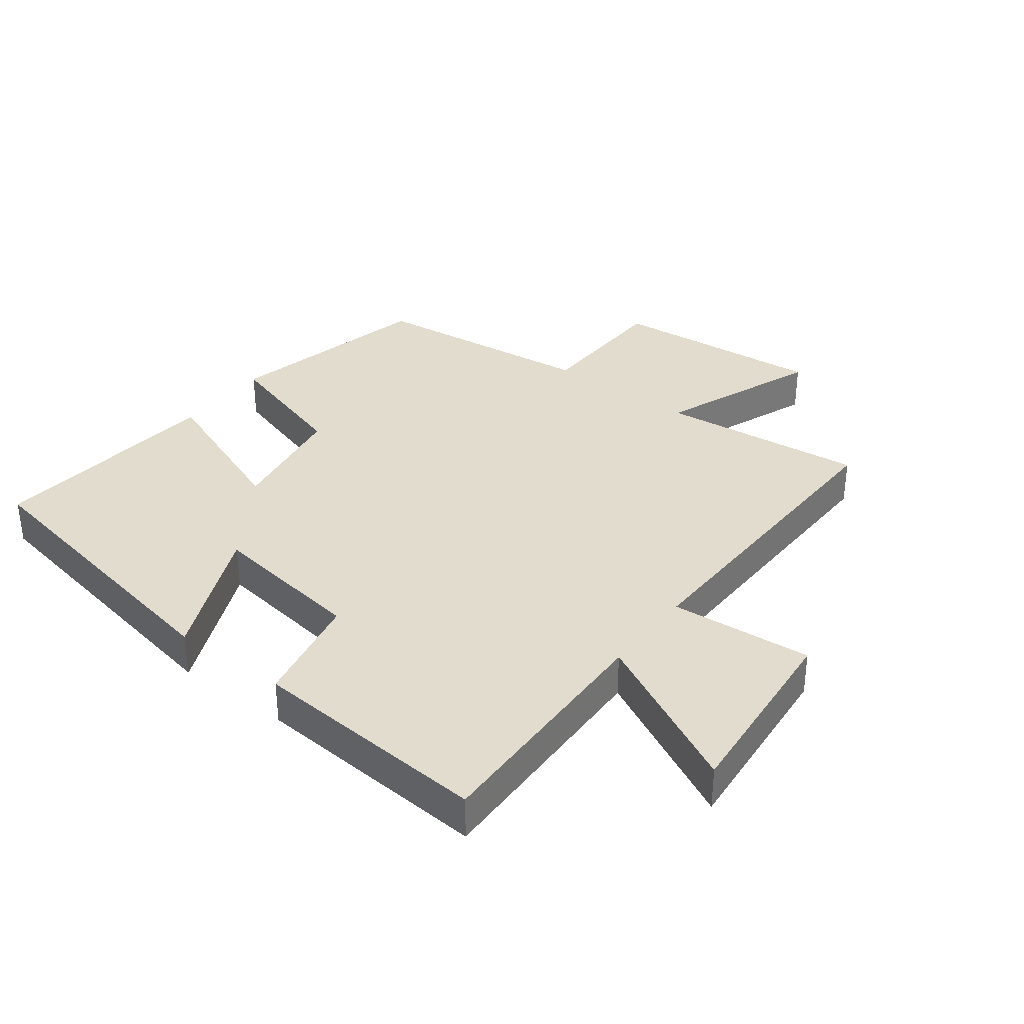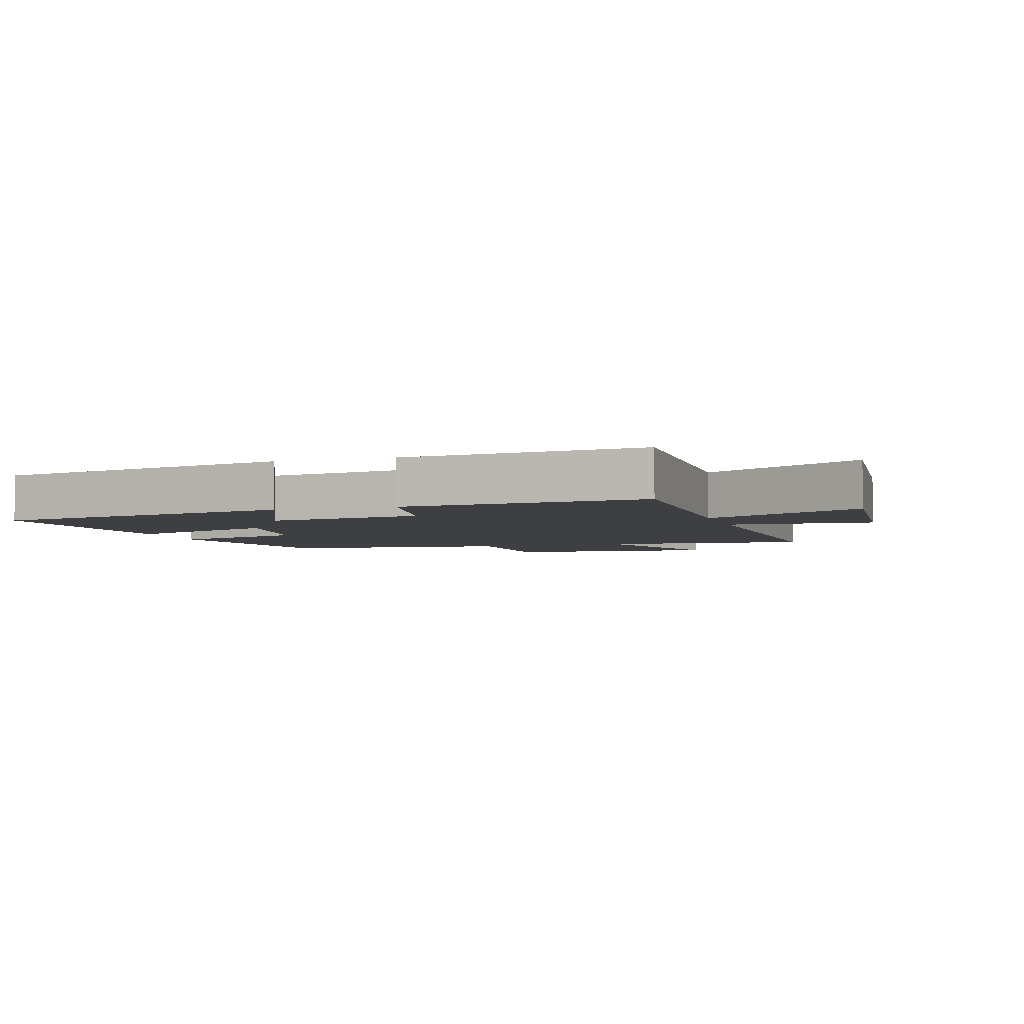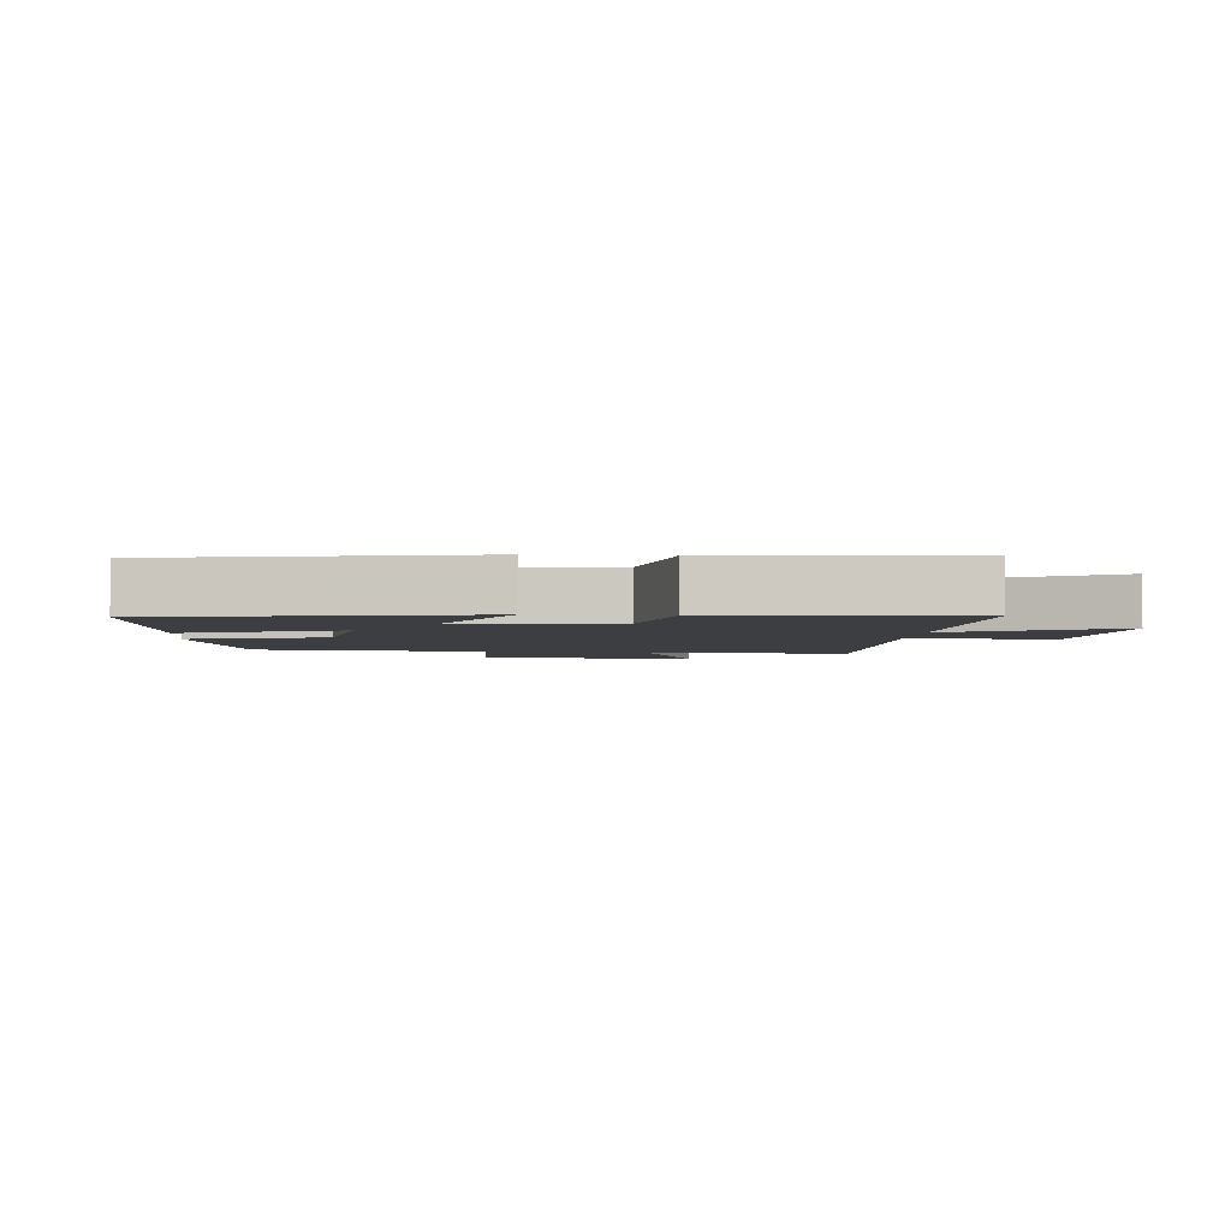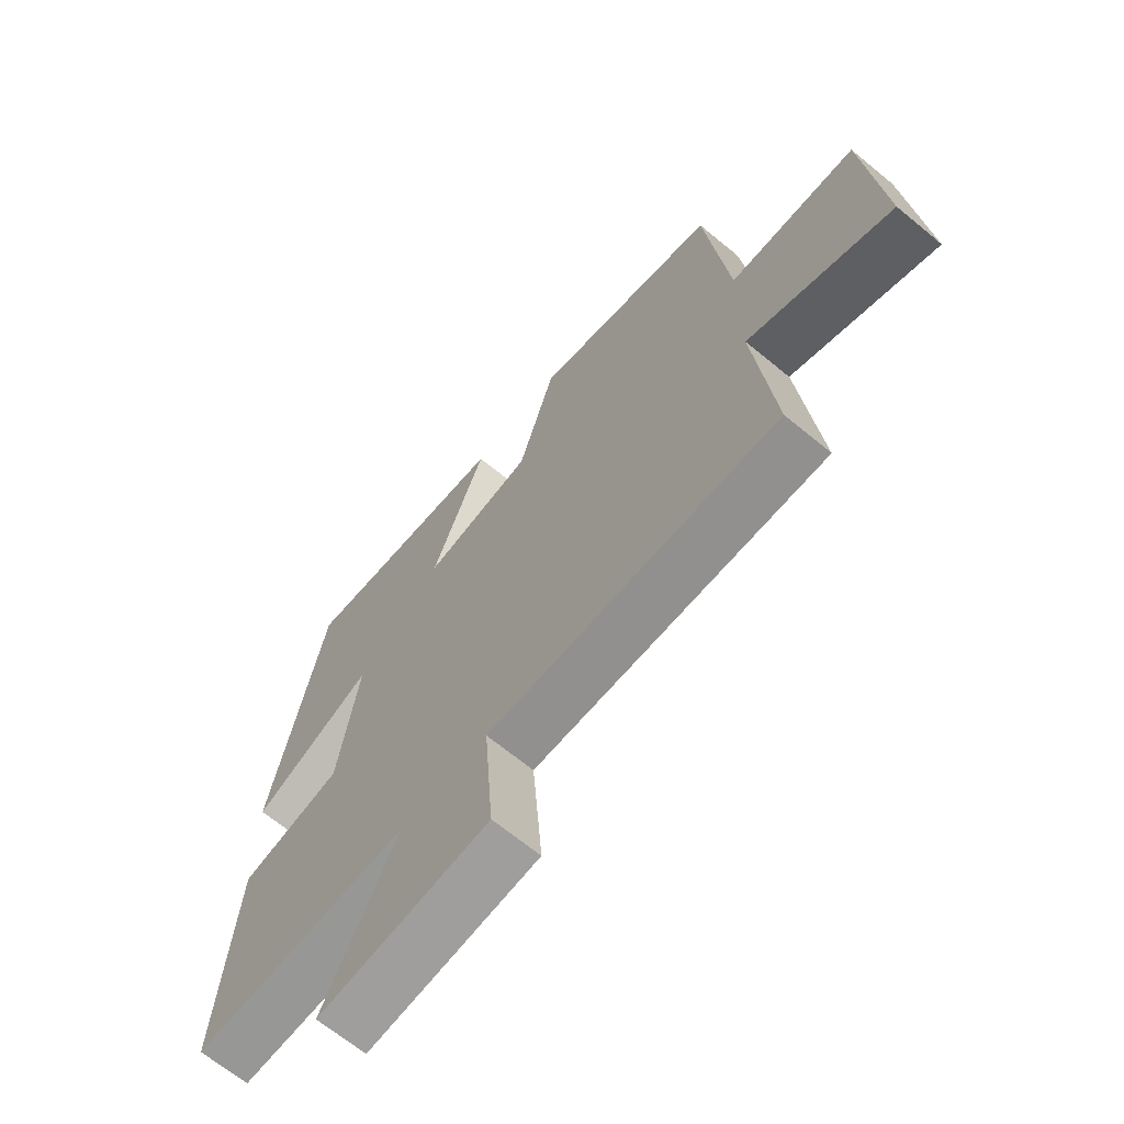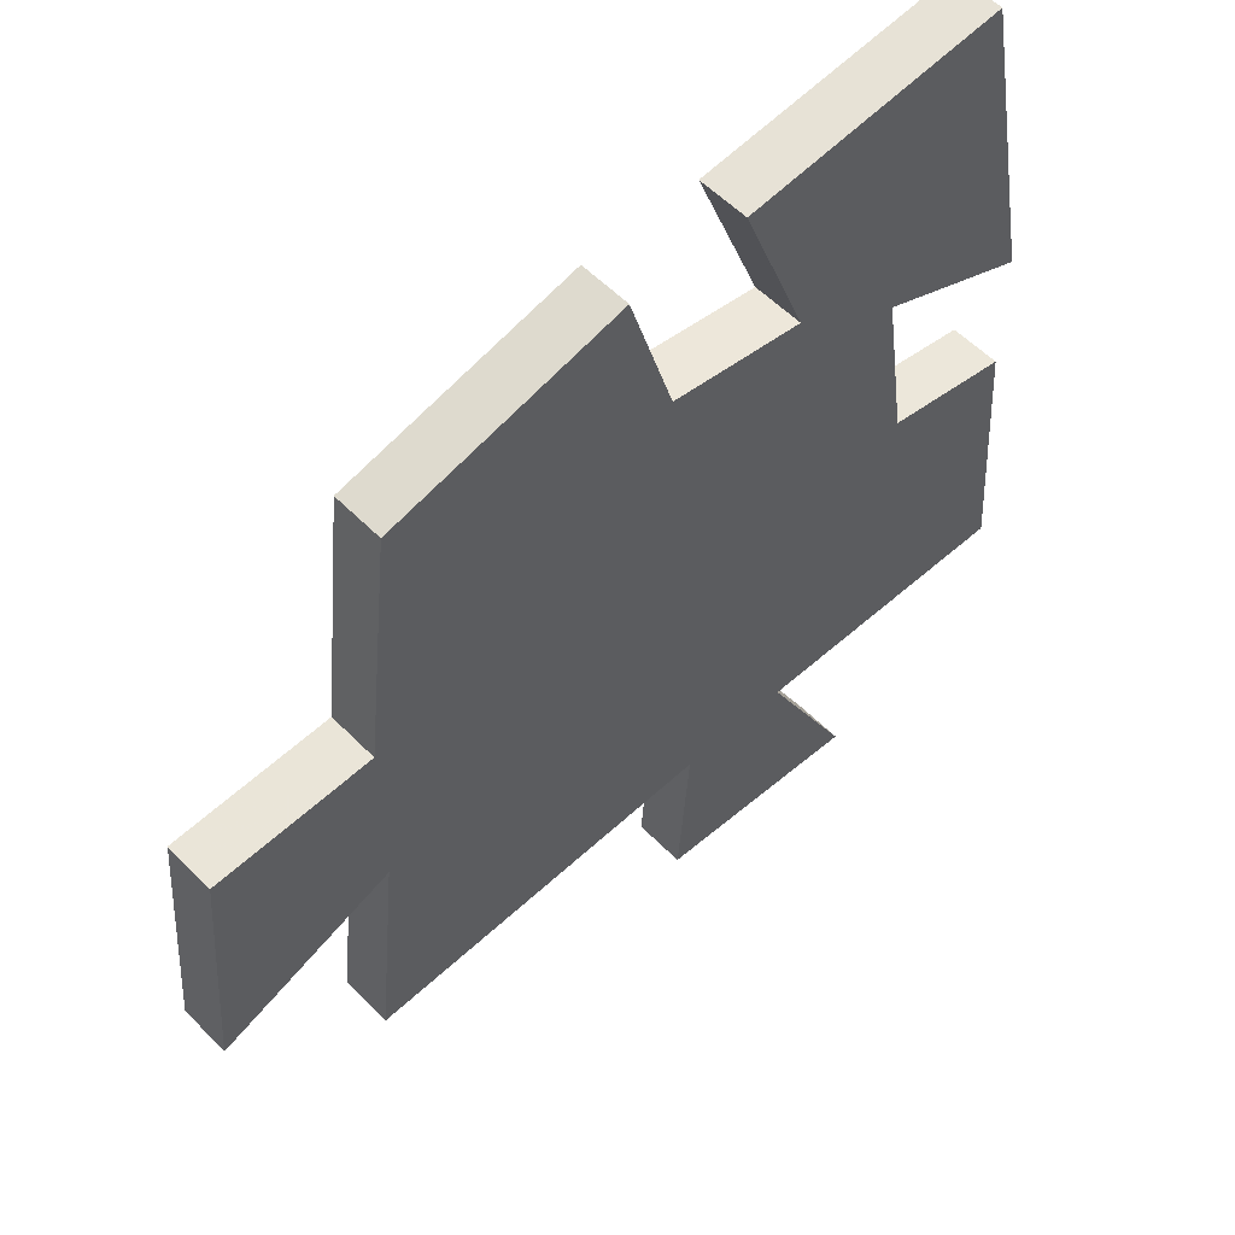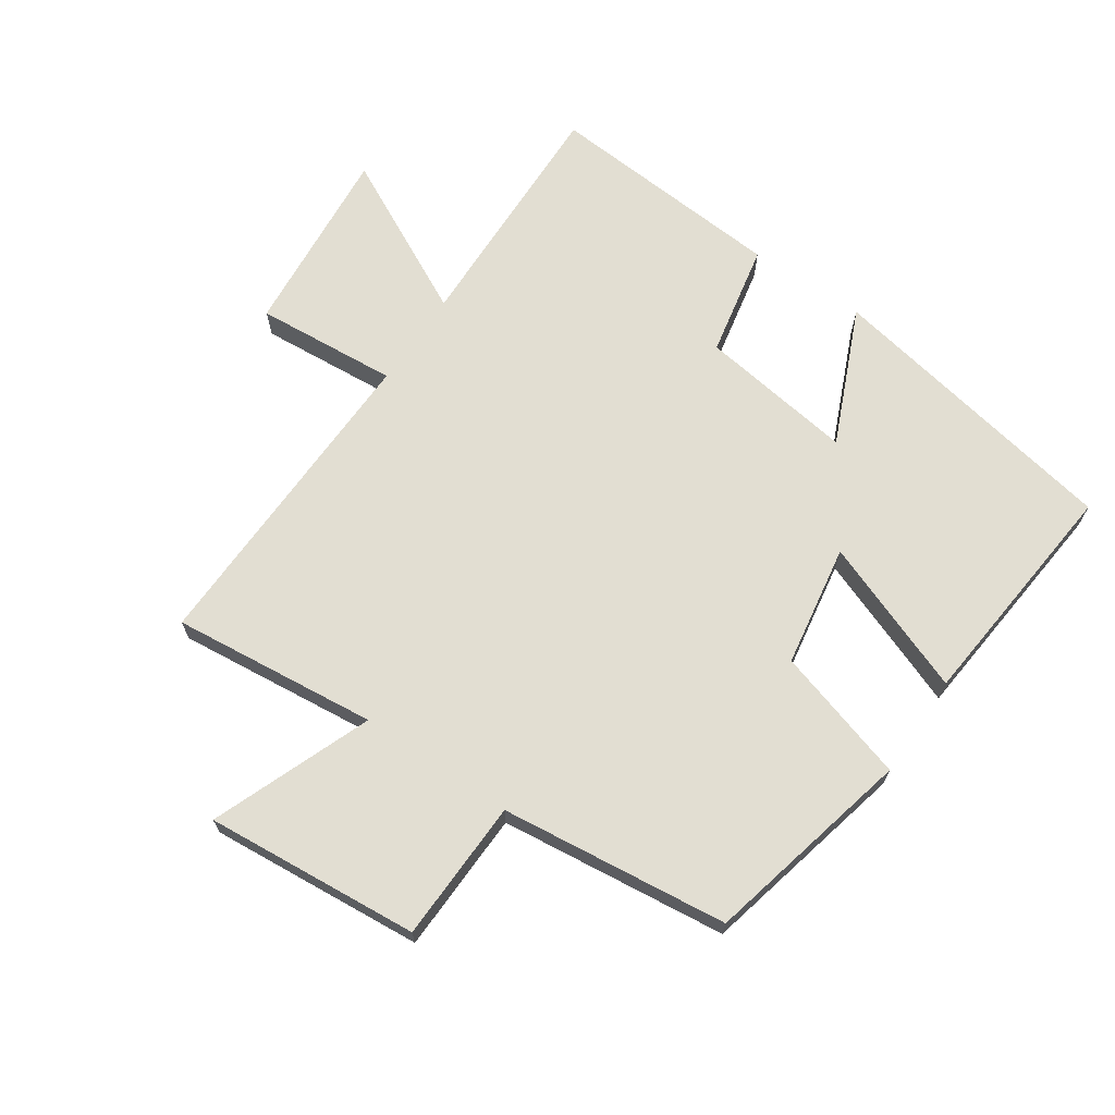
<metadata>
{"format":"obj","ext":"obj","renderer":"f3d","projection":"perspective","resolution":1024,"background":"white","views":[{"elev":34.6,"azim":127.0,"up":"+Y"},{"elev":-4.1,"azim":107.4,"up":"+Y"},{"elev":-3.3,"azim":85.0,"up":"+Y"},{"elev":-67.0,"azim":-129.6,"up":"+Z"},{"elev":56.0,"azim":-43.5,"up":"+Z"},{"elev":68.0,"azim":-55.9,"up":"+Y"}]}
</metadata>
<code>
v 0.409 0.07 0.537
v 0.5 0.07 0.06
v 0.284 0.07 0.154
v 0.32 0.07 -0.092
v 0.5 0.07 -0.128
v 0.529 0.07 -0.509
v 0.14 0.07 -0.5
v 0.269 0.07 -0.752
v -0.035 0.07 -0.726
v -0.018 0.07 -0.5
v -0.533 0.07 -0.514
v -0.5 0.07 -0.187
v -0.753 0.07 -0.286
v -0.725 0.07 0.054
v -0.5 0.07 0.061
v -0.46 0.07 0.422
v -0.129 0.07 0.5
v -0.065 0.07 0.288
v 0.129 0.07 0.256
v 0.035 0.07 0.5
v 0.409 0 0.537
v 0.5 0 0.06
v 0.284 0 0.154
v 0.32 0 -0.092
v 0.5 0 -0.128
v 0.529 0 -0.509
v 0.14 0 -0.5
v 0.269 0 -0.752
v -0.035 0 -0.726
v -0.018 0 -0.5
v -0.533 0 -0.514
v -0.5 0 -0.187
v -0.753 0 -0.286
v -0.725 0 0.054
v -0.5 0 0.061
v -0.46 0 0.422
v -0.129 0 0.5
v -0.065 0 0.288
v 0.129 0 0.256
v 0.035 0 0.5
f 1 2 3
f 20 1 3
f 19 20 3
f 18 19 3 4
f 15 16 17 18
f 15 18 4
f 12 13 14 15
f 5 6 7
f 4 5 7
f 15 4 7
f 12 15 7
f 10 11 12
f 10 12 7
f 7 8 9 10
f 23 22 21
f 23 21 40
f 23 40 39
f 24 23 39 38
f 38 37 36 35
f 24 38 35
f 35 34 33 32
f 27 26 25
f 27 25 24
f 27 24 35
f 27 35 32
f 32 31 30
f 27 32 30
f 30 29 28 27
f 1 21 22 2
f 2 22 23 3
f 3 23 24 4
f 4 24 25 5
f 5 25 26 6
f 6 26 27 7
f 7 27 28 8
f 8 28 29 9
f 9 29 30 10
f 10 30 31 11
f 11 31 32 12
f 12 32 33 13
f 13 33 34 14
f 14 34 35 15
f 15 35 36 16
f 16 36 37 17
f 17 37 38 18
f 18 38 39 19
f 19 39 40 20
f 20 40 21 1

</code>
